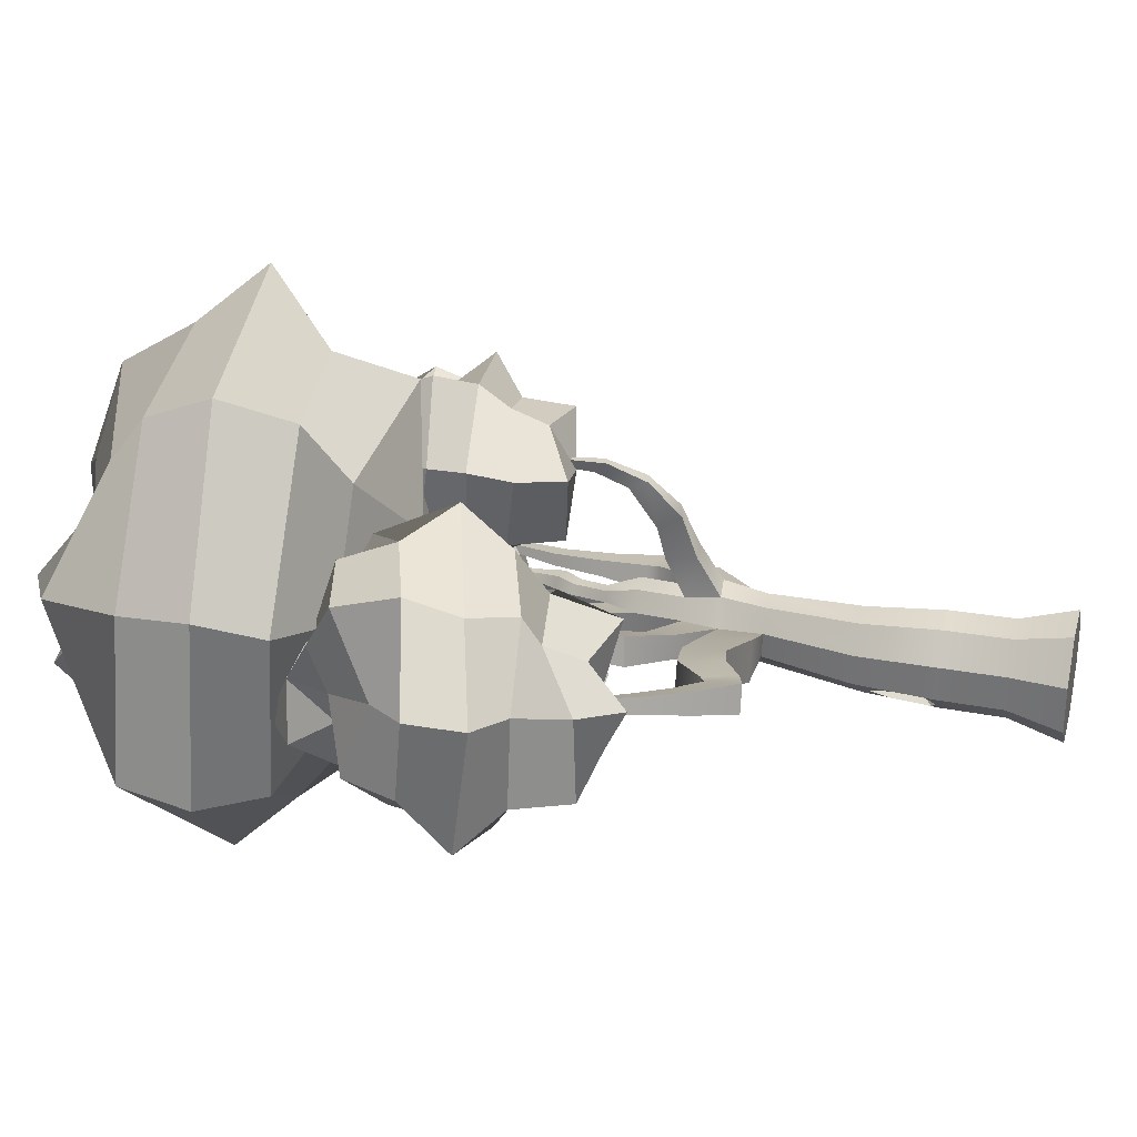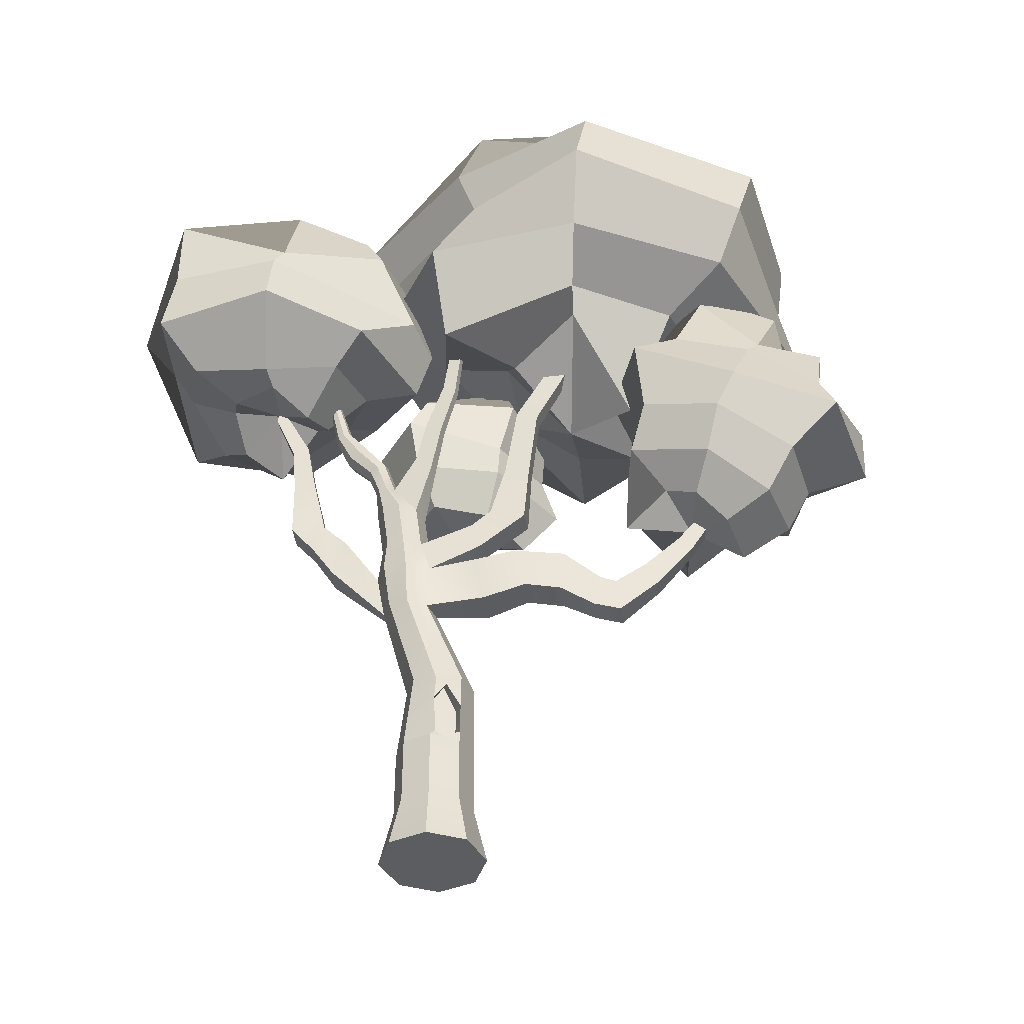
<metadata>
{"format":"obj","ext":"obj","renderer":"f3d","projection":"perspective","resolution":1024,"background":"white","views":[{"elev":29.6,"azim":-74.9,"up":"+Z"},{"elev":-36.5,"azim":-156.9,"up":"+Y"}]}
</metadata>
<code>
g default
v 10.26 3.076 -0.8309
v 10.94 2.433 -0.6439
v 11.37 2.734 -1.113
v 11.28 3.119 -1.708
v 10.97 2.842 -2.207
v 10.35 2.984 -2.188
v 9.861 2.447 -1.883
v 9.852 2.683 -1.226
v 9.973 3.38 -0.3233
v 11.03 3.191 -0.09251
v 11.98 3.142 -0.7764
v 11.93 3.362 -1.928
v 11.31 3.057 -2.926
v 10.18 2.902 -2.702
v 9.301 3.137 -2.09
v 9.295 3.234 -1.038
v 9.711 3.634 0.151
v 11.24 3.498 0.6556
v 12.76 3.544 -0.3525
v 12.27 3.955 -2.043
v 11.59 3.591 -3.609
v 9.793 3.689 -3.552
v 8.78 3.52 -2.308
v 8.541 3.321 -0.7836
v 9.589 4.155 0.2925
v 11.22 4.322 0.9339
v 12.12 4.487 -0.5765
v 12.77 4.629 -2.211
v 11.45 4.525 -3.506
v 9.725 4.322 -3.506
v 8.252 4.07 -1.543
v 8.325 4.046 -0.7106
v 9.427 4.874 0.4761
v 10.96 4.919 0.3827
v 12.53 5.532 -0.2746
v 12.08 5.113 -1.98
v 11.35 5.483 -3.622
v 9.794 4.859 -3.093
v 8.473 4.879 -2.326
v 8.412 4.781 -0.7401
v 9.585 5.509 0.03505
v 10.77 5.597 0.08751
v 11.71 5.877 -0.6411
v 11.82 6.005 -1.891
v 10.92 5.483 -2.626
v 9.798 5.945 -2.661
v 8.854 5.54 -2.075
v 8.947 5.256 -0.9207
v 9.894 5.79 -0.6386
v 10.51 5.86 -0.5959
v 11.01 6.33 -0.9389
v 11.01 6.021 -1.618
v 10.6 6.018 -2.098
v 10.02 5.72 -2.094
v 9.51 5.844 -1.723
v 9.658 5.317 -1.161
v 10.59 2.998 -1.474
v 10.22 6.127 -1.349
v 7.836 -4.348 -0.2393
v 8.273 -4.348 -0.1844
v 8.586 -4.348 -0.4925
v 8.594 -4.348 -0.9831
v 8.29 -4.348 -1.369
v 7.854 -4.348 -1.424
v 7.541 -4.348 -1.116
v 7.533 -4.348 -0.6251
v 7.839 -3.442 -0.2463
v 8.27 -3.442 -0.192
v 8.58 -3.442 -0.4963
v 8.587 -3.442 -0.9809
v 8.288 -3.442 -1.362
v 7.857 -3.442 -1.416
v 7.547 -3.442 -1.112
v 7.54 -3.442 -0.6273
v 7.76 -5.104 -0.04996
v 8.343 -5.104 0.02342
v 8.762 -5.104 -0.388
v 8.771 -5.104 -1.043
v 8.367 -5.104 -1.558
v 7.784 -5.104 -1.632
v 7.365 -5.104 -1.22
v 7.355 -5.104 -0.5651
v 7.812 -2.388 -0.2972
v 8.189 -2.388 -0.2496
v 8.461 -2.388 -0.5161
v 8.467 -2.388 -0.9404
v 8.205 -2.388 -1.274
v 7.828 -2.482 -1.322
v 7.556 -2.388 -1.055
v 7.55 -2.388 -0.6308
v 8.293 -1.081 -0.5344
v 8.601 -1.046 -0.4947
v 8.822 -1.011 -0.713
v 8.826 -0.9968 -1.062
v 8.611 -1.011 -1.336
v 8.303 -1.046 -1.376
v 8.082 -1.081 -1.158
v 8.078 -1.095 -0.809
v 8.283 -0.4755 -0.4564
v 8.657 -0.4333 -0.4081
v 8.925 -0.3911 -0.6734
v 8.931 -0.3737 -1.097
v 8.67 -0.3911 -1.431
v 8.295 -0.4333 -1.479
v 8.027 -0.4755 -1.214
v 8.022 -0.4929 -0.79
v 8.393 0.0384 -0.6008
v 8.672 0.06984 -0.5648
v 8.872 0.1013 -0.7627
v 8.876 0.1143 -1.079
v 8.682 0.1013 -1.327
v 8.402 0.06984 -1.363
v 8.202 0.0384 -1.166
v 8.198 0.02537 -0.8496
v 8.476 0.6841 -0.6289
v 8.755 0.7155 -0.5929
v 8.955 0.747 -0.7907
v 8.959 0.76 -1.107
v 8.765 0.747 -1.355
v 8.486 0.7155 -1.391
v 8.285 0.6841 -1.194
v 8.281 0.6711 -0.8777
v 8.768 1.191 -0.8903
v 8.903 1.206 -0.8729
v 8.999 1.221 -0.9683
v 9.001 1.227 -1.121
v 8.907 1.221 -1.241
v 8.773 1.206 -1.258
v 8.676 1.191 -1.163
v 8.674 1.184 -1.01
v 8.927 1.679 -0.944
v 9.045 1.614 -0.921
v 9.125 1.549 -1.011
v 9.12 1.522 -1.161
v 9.033 1.549 -1.283
v 8.915 1.614 -1.306
v 8.835 1.679 -1.216
v 8.84 1.706 -1.066
v 9.194 1.979 -1.011
v 9.33 1.904 -0.9846
v 9.421 1.829 -1.088
v 9.416 1.798 -1.261
v 9.316 1.829 -1.401
v 9.18 1.904 -1.428
v 9.088 1.979 -1.325
v 9.094 2.01 -1.152
v 9.467 2.362 -1.164
v 9.556 2.313 -1.147
v 9.616 2.264 -1.214
v 9.612 2.244 -1.327
v 9.547 2.264 -1.419
v 9.458 2.313 -1.436
v 9.398 2.362 -1.369
v 9.402 2.382 -1.256
v 9.622 2.918 -1.252
v 9.687 2.893 -1.242
v 9.733 2.869 -1.289
v 9.732 2.859 -1.367
v 9.685 2.869 -1.43
v 9.62 2.893 -1.44
v 9.574 2.918 -1.393
v 9.575 2.928 -1.314
v 9.636 3.324 -1.275
v 9.686 3.305 -1.267
v 9.721 3.286 -1.304
v 9.72 3.278 -1.363
v 9.685 3.286 -1.411
v 9.635 3.305 -1.419
v 9.6 3.324 -1.383
v 9.6 3.332 -1.323
v 8.116 1.55 -1.059
v 8.119 1.557 -0.8921
v 8.377 1.77 -0.9885
v 8.375 1.767 -1.069
v 7.993 2.285 -1.003
v 7.996 2.298 -0.8644
v 8.236 2.437 -0.9532
v 8.234 2.431 -1.02
v 7.802 3.044 -0.9257
v 7.805 3.054 -0.8132
v 7.999 3.167 -0.885
v 7.998 3.162 -0.9393
v 7.731 3.747 -0.895
v 7.734 3.756 -0.7957
v 7.905 3.855 -0.8591
v 7.904 3.851 -0.907
v 7.224 -1.094 -1.037
v 7.389 -1.081 -0.4962
v 7.53 -0.4029 -0.633
v 7.393 -0.4138 -1.083
v 6.67 -0.883 -0.8402
v 6.818 -0.8712 -0.3554
v 6.945 -0.2635 -0.478
v 6.822 -0.2733 -0.8809
v 6.175 -0.9721 -0.6652
v 6.315 -0.9661 -0.1951
v 6.247 -0.3599 -0.2493
v 6.131 -0.3649 -0.64
v 5.749 -1.237 -0.4656
v 5.858 -1.235 -0.09686
v 5.741 -0.7696 -0.1178
v 5.65 -0.7718 -0.4242
v 5.379 -1.348 -0.3461
v 5.493 -1.34 0.03206
v 5.533 -0.8549 -0.04356
v 5.438 -0.8612 -0.3578
v 4.86 -0.8786 -0.1213
v 4.95 -0.8697 0.1654
v 5.101 -0.541 0.06714
v 5.027 -0.5483 -0.1711
v 4.389 -0.2801 0.08224
v 4.455 -0.2726 0.2878
v 4.622 -0.08104 0.1975
v 4.568 -0.0873 0.02662
v 4.084 0.2407 0.213
v 4.134 0.2464 0.3685
v 4.26 0.3912 0.3002
v 4.219 0.3865 0.171
v 7.35 -0.0714 -0.9279
v 7.419 -0.07652 -0.5952
v 7.542 0.3385 -0.6824
v 7.491 0.3423 -0.9306
v 6.714 0.4319 -0.7494
v 6.813 0.4697 -0.3542
v 7.282 0.6012 -0.5674
v 7.208 0.573 -0.8621
v 6.666 1.302 -0.6681
v 6.738 1.33 -0.3941
v 7.071 1.386 -0.5447
v 7.017 1.365 -0.749
v 6.508 2.259 -0.7147
v 6.568 2.281 -0.4684
v 6.852 2.387 -0.5987
v 6.808 2.371 -0.7824
v 6.058 3.167 -0.5472
v 6.111 3.186 -0.33
v 6.362 3.279 -0.4449
v 6.323 3.265 -0.6069
v 9.752 -0.1546 -0.8686
v 9.597 -0.1767 -1.298
v 9.404 0.327 -1.255
v 9.533 0.3453 -0.8983
v 10.04 0.3139 -1.02
v 9.916 0.2967 -1.355
v 9.765 0.6903 -1.322
v 9.866 0.7046 -1.043
v 10.34 0.6604 -1.117
v 10.21 0.6392 -1.522
v 9.781 0.8761 -1.398
v 9.888 0.8937 -1.062
v 10.33 1.463 -1.197
v 10.25 1.45 -1.46
v 9.961 1.579 -1.376
v 10.03 1.59 -1.158
v 10.37 2.179 -1.249
v 10.31 2.169 -1.445
v 10.09 2.265 -1.382
v 10.15 2.273 -1.22
v 10.65 2.882 -1.377
v 10.61 2.875 -1.514
v 10.45 2.943 -1.47
v 10.49 2.949 -1.356
v 10.63 3.438 -1.382
v 10.59 3.432 -1.501
v 10.46 3.49 -1.463
v 10.49 3.495 -1.364
v 8.421 -0.1176 0.000486
v 8.748 -0.08076 0.04273
v 8.762 0.3593 -0.09428
v 8.518 0.3318 -0.1258
v 8.375 0.08675 0.6057
v 8.654 0.1633 0.6368
v 8.632 0.4866 0.3955
v 8.424 0.4295 0.3723
v 8.478 0.5677 0.9928
v 8.696 0.6297 0.9928
v 8.696 0.8914 0.8475
v 8.533 0.8452 0.8475
v 8.508 1.141 1.182
v 8.662 1.201 1.172
v 8.65 1.351 1.012
v 8.535 1.306 1.019
v 8.481 1.66 1.182
v 8.577 1.703 1.17
v 8.567 1.778 1.052
v 8.495 1.746 1.061
v 8.363 1.868 1.712
v 9.191 1.728 1.612
v 9.368 1.778 0.7374
v 8.666 1.834 0.2441
v 7.8 1.494 0.3631
v 7.596 1.412 1.335
v 8.262 2.352 1.943
v 9.142 2.454 1.673
v 9.773 2.372 0.6006
v 8.722 2.3 -0.283
v 7.596 2.238 0.2912
v 7.089 1.989 1.507
v 8.148 2.749 2.291
v 9.548 2.921 2.094
v 9.985 3.035 0.5291
v 8.718 2.931 -0.6025
v 7.591 2.76 0.3607
v 7.305 2.684 1.434
v 8.066 3.336 2.379
v 9.121 3.371 1.786
v 9.302 3.422 0.7596
v 8.586 3.543 -0.282
v 7.28 3.363 0.1755
v 7.271 3.197 1.445
v 8.051 4.027 2.079
v 8.857 3.902 1.63
v 8.937 3.83 0.883
v 8.416 3.804 0.4087
v 7.558 3.961 0.5038
v 7.558 3.725 1.348
v 8.539 1.549 1.017
v 8.28 3.754 1.105
v 4.087 0.2259 0.9205
v 4.818 -0.0199 1.118
v 4.714 0.8235 0.6129
v 5.362 0.2915 -0.0178
v 4.626 0.5932 -0.283
v 4.143 0.381 -0.3434
v 3.774 -0.0498 -0.08139
v 3.746 -0.3365 0.5278
v 3.745 0.6831 1.269
v 4.565 0.8096 1.482
v 5.481 0.9852 1.005
v 5.312 1.23 -0.000957
v 4.899 0.9364 -0.9872
v 3.818 0.8359 -0.6958
v 3.038 0.08578 -0.3649
v 3.087 0.1341 0.75
v 3.39 0.8243 1.829
v 4.553 1.235 2.018
v 5.104 1.728 1.073
v 5.232 1.886 0.02603
v 4.663 1.702 -1.019
v 3.479 1.221 -1.184
v 2.645 0.7981 -0.3128
v 2.767 0.7867 0.8582
v 3.181 1.438 1.839
v 4.47 1.858 2.606
v 4.942 2.248 1.167
v 5.501 2.644 -0.06466
v 4.63 2.477 -1.428
v 3.242 1.858 -1.031
v 1.882 1.233 -0.5132
v 1.943 1.031 1.136
v 2.751 2.032 2.265
v 4.051 2.49 2.214
v 5.213 3.219 1.596
v 5.295 3.484 0.004841
v 4.161 2.942 -0.8531
v 3.068 2.411 -0.8033
v 2.212 2.006 -0.1211
v 1.926 1.817 1.142
v 2.568 2.829 2.115
v 3.704 3.143 2.065
v 4.363 3.328 1.253
v 4.291 3.212 0.3436
v 3.809 3.669 -0.6507
v 3.026 2.829 -0.3665
v 2.205 2.654 0.08176
v 2.502 2.377 0.9476
v 2.825 3.236 1.402
v 3.452 3.073 1.224
v 3.752 3.496 1.036
v 3.771 3.56 0.5191
v 3.36 3.95 -0.00263
v 2.832 3.527 -0.00397
v 2.809 2.901 0.4281
v 2.687 2.936 0.8853
v 4.458 0.1572 0.2875
v 3.06 3.591 0.7591
v 5.67 2.728 1.441
v 6.654 3.045 1.438
v 7.387 3.487 0.8316
v 7.261 3.896 -0.1145
v 6.792 3.199 -0.894
v 5.667 3.63 -1.258
v 5.082 2.158 -0.4286
v 5.143 3.229 0.6006
v 5.19 3.431 2.263
v 7.096 3.181 2.8
v 8.04 4.135 1.215
v 8.195 3.982 -0.4295
v 7.42 3.119 -2.136
v 5.489 3.777 -1.727
v 4.301 3.605 -0.6705
v 4.038 3.317 0.9738
v 4.645 3.867 3.268
v 7.038 4.321 3.074
v 9.321 4.544 1.583
v 9.301 4.561 -0.8029
v 7.482 4.518 -2.532
v 5.178 4.36 -2.423
v 3.306 3.97 -1.123
v 2.871 3.69 1.368
v 4.382 4.832 3.606
v 7.269 5.153 4.08
v 8.868 5.436 1.748
v 9.195 5.572 -0.7673
v 7.017 5.692 -2.031
v 4.843 5.153 -3.108
v 2.899 4.85 -1.237
v 3.096 4.772 1.292
v 4.508 5.791 3.167
v 6.895 6.063 3.326
v 8.104 6.349 1.097
v 9.475 6.45 -0.8618
v 7.187 6.233 -2.278
v 4.857 6.202 -2.657
v 2.759 5.74 -0.9311
v 2.988 5.66 1.328
v 4.862 6.433 2.332
v 6.598 6.97 2.799
v 8.166 7.344 1.59
v 8.311 7.458 -0.4689
v 6.925 7.27 -1.958
v 5.117 6.637 -1.719
v 3.984 6.333 -0.5601
v 3.282 6.74 1.229
v 5.271 6.897 1.422
v 6.157 7.246 1.599
v 6.983 7.73 1.047
v 7.05 7.77 -0.04322
v 6.318 7.495 -0.7883
v 5.236 7.664 -0.9682
v 4.667 7.046 -0.1556
v 4.416 7.336 0.8459
v 6.305 2.54 0.2084
v 5.769 7.088 0.3892
v 7.714 -2.559 -1.21
v 7.802 -3.382 -1.375
v 7.838 -2.818 -1.355
v 7.73 -3.442 -1.292
v 7.548 -3.317 -1.105
v 7.552 -2.876 -1.081
v 7.978 -3.186 -1.257
v 7.86 -3.451 -1.159
v 7.678 -3.326 -0.9723
v 7.681 -2.884 -0.9484
v 7.844 -2.452 -1.077
v 7.967 -2.827 -1.222
g arbol4
f 1 2 10 9
f 2 3 11 10
f 3 4 12 11
f 4 5 13 12
f 5 6 14 13
f 6 7 15 14
f 7 8 16 15
f 8 1 9 16
f 9 10 18 17
f 10 11 19 18
f 11 12 20 19
f 12 13 21 20
f 13 14 22 21
f 14 15 23 22
f 15 16 24 23
f 16 9 17 24
f 17 18 26 25
f 18 19 27 26
f 19 20 28 27
f 20 21 29 28
f 21 22 30 29
f 22 23 31 30
f 23 24 32 31
f 24 17 25 32
f 25 26 34 33
f 26 27 35 34
f 27 28 36 35
f 28 29 37 36
f 29 30 38 37
f 30 31 39 38
f 31 32 40 39
f 32 25 33 40
f 33 34 42 41
f 34 35 43 42
f 35 36 44 43
f 36 37 45 44
f 37 38 46 45
f 38 39 47 46
f 39 40 48 47
f 40 33 41 48
f 41 42 50 49
f 42 43 51 50
f 43 44 52 51
f 44 45 53 52
f 45 46 54 53
f 46 47 55 54
f 47 48 56 55
f 48 41 49 56
f 2 1 57
f 3 2 57
f 4 3 57
f 5 4 57
f 6 5 57
f 7 6 57
f 8 7 57
f 1 8 57
f 49 50 58
f 50 51 58
f 51 52 58
f 52 53 58
f 53 54 58
f 54 55 58
f 55 56 58
f 56 49 58
f 59 60 68 67
f 60 61 69 68
f 61 62 70 69
f 62 63 71 70
f 63 64 72 71
f 64 65 73 438 72
f 65 66 74 73
f 66 59 67 74
f 60 59 75 76
f 61 60 76 77
f 62 61 77 78
f 63 62 78 79
f 64 63 79 80
f 65 64 80 81
f 66 65 81 82
f 59 66 82 75
f 67 68 84 83
f 68 69 85 84
f 69 70 86 85
f 70 71 87 86
f 71 72 436 437 88 87
f 441 442 443 444 445 446
f 73 74 90 89 440 439
f 74 67 83 90
f 83 84 92 91
f 84 85 93 92
f 85 86 94 93
f 86 87 95 94
f 87 88 96 95
f 88 435 89 97 96
f 89 90 98 97
f 90 83 91 98
f 91 92 100 99
f 92 93 101 100
f 263 264 265 266
f 94 95 103 102
f 95 96 104 103
f 96 97 105 104
f 215 216 217 218
f 98 91 99 106
f 283 284 285 286
f 100 101 109 108
f 101 102 110 109
f 102 103 111 110
f 103 104 112 111
f 104 105 113 112
f 235 236 237 238
f 106 99 107 114
f 107 108 116 115
f 108 109 117 116
f 109 110 118 117
f 110 111 119 118
f 111 112 120 119
f 112 113 121 120
f 113 114 122 121
f 114 107 115 122
f 115 116 124 123
f 116 117 125 124
f 117 118 126 125
f 118 119 127 126
f 119 120 128 127
f 120 121 129 128
f 183 184 185 186
f 122 115 123 130
f 123 124 132 131
f 124 125 133 132
f 125 126 134 133
f 126 127 135 134
f 127 128 136 135
f 128 129 137 136
f 129 130 138 137
f 130 123 131 138
f 131 132 140 139
f 132 133 141 140
f 133 134 142 141
f 134 135 143 142
f 135 136 144 143
f 136 137 145 144
f 137 138 146 145
f 138 131 139 146
f 139 140 148 147
f 140 141 149 148
f 141 142 150 149
f 142 143 151 150
f 143 144 152 151
f 144 145 153 152
f 145 146 154 153
f 146 139 147 154
f 147 148 156 155
f 148 149 157 156
f 149 150 158 157
f 150 151 159 158
f 151 152 160 159
f 152 153 161 160
f 153 154 162 161
f 154 147 155 162
f 155 156 164 163
f 156 157 165 164
f 157 158 166 165
f 158 159 167 166
f 159 160 168 167
f 160 161 169 168
f 161 162 170 169
f 162 155 163 170
f 121 122 172 171
f 122 130 173 172
f 130 129 174 173
f 129 121 171 174
f 171 172 176 175
f 172 173 177 176
f 173 174 178 177
f 174 171 175 178
f 175 176 180 179
f 176 177 181 180
f 177 178 182 181
f 178 175 179 182
f 179 180 184 183
f 180 181 185 184
f 181 182 186 185
f 182 179 183 186
f 97 98 188 187
f 98 106 189 188
f 106 105 190 189
f 105 97 187 190
f 187 188 192 191
f 188 189 193 192
f 189 190 194 193
f 190 187 191 194
f 191 192 196 195
f 192 193 197 196
f 193 194 198 197
f 194 191 195 198
f 195 196 200 199
f 196 197 201 200
f 197 198 202 201
f 198 195 199 202
f 199 200 204 203
f 200 201 205 204
f 201 202 206 205
f 202 199 203 206
f 203 204 208 207
f 204 205 209 208
f 205 206 210 209
f 206 203 207 210
f 207 208 212 211
f 208 209 213 212
f 209 210 214 213
f 210 207 211 214
f 211 212 216 215
f 212 213 217 216
f 213 214 218 217
f 214 211 215 218
f 105 106 220 219
f 106 114 221 220
f 114 113 222 221
f 113 105 219 222
f 219 220 224 223
f 220 221 225 224
f 221 222 226 225
f 222 219 223 226
f 223 224 228 227
f 224 225 229 228
f 225 226 230 229
f 226 223 227 230
f 227 228 232 231
f 228 229 233 232
f 229 230 234 233
f 230 227 231 234
f 231 232 236 235
f 232 233 237 236
f 233 234 238 237
f 234 231 235 238
f 93 94 240 239
f 94 102 241 240
f 102 101 242 241
f 101 93 239 242
f 239 240 244 243
f 240 241 245 244
f 241 242 246 245
f 242 239 243 246
f 243 244 248 247
f 244 245 249 248
f 245 246 250 249
f 246 243 247 250
f 247 248 252 251
f 248 249 253 252
f 249 250 254 253
f 250 247 251 254
f 251 252 256 255
f 252 253 257 256
f 253 254 258 257
f 254 251 255 258
f 255 256 260 259
f 256 257 261 260
f 257 258 262 261
f 258 255 259 262
f 259 260 264 263
f 260 261 265 264
f 261 262 266 265
f 262 259 263 266
f 164 165 166 167 168 169 170 163
f 99 100 268 267
f 100 108 269 268
f 108 107 270 269
f 107 99 267 270
f 267 268 272 271
f 268 269 273 272
f 269 270 274 273
f 270 267 271 274
f 271 272 276 275
f 272 273 277 276
f 273 274 278 277
f 274 271 275 278
f 275 276 280 279
f 276 277 281 280
f 277 278 282 281
f 278 275 279 282
f 279 280 284 283
f 280 281 285 284
f 281 282 286 285
f 282 279 283 286
f 76 75 82 81 80 79 78 77
f 287 288 294 293
f 288 289 295 294
f 289 290 296 295
f 290 291 297 296
f 291 292 298 297
f 292 287 293 298
f 293 294 300 299
f 294 295 301 300
f 295 296 302 301
f 296 297 303 302
f 297 298 304 303
f 298 293 299 304
f 299 300 306 305
f 300 301 307 306
f 301 302 308 307
f 302 303 309 308
f 303 304 310 309
f 304 299 305 310
f 305 306 312 311
f 306 307 313 312
f 307 308 314 313
f 308 309 315 314
f 309 310 316 315
f 310 305 311 316
f 288 287 317
f 289 288 317
f 290 289 317
f 291 290 317
f 292 291 317
f 287 292 317
f 311 312 318
f 312 313 318
f 313 314 318
f 314 315 318
f 315 316 318
f 316 311 318
f 319 320 328 327
f 320 321 329 328
f 321 322 330 329
f 322 323 331 330
f 323 324 332 331
f 324 325 333 332
f 325 326 334 333
f 326 319 327 334
f 327 328 336 335
f 328 329 337 336
f 329 330 338 337
f 330 331 339 338
f 331 332 340 339
f 332 333 341 340
f 333 334 342 341
f 334 327 335 342
f 335 336 344 343
f 336 337 345 344
f 337 338 346 345
f 338 339 347 346
f 339 340 348 347
f 340 341 349 348
f 341 342 350 349
f 342 335 343 350
f 343 344 352 351
f 344 345 353 352
f 345 346 354 353
f 346 347 355 354
f 347 348 356 355
f 348 349 357 356
f 349 350 358 357
f 350 343 351 358
f 351 352 360 359
f 352 353 361 360
f 353 354 362 361
f 354 355 363 362
f 355 356 364 363
f 356 357 365 364
f 357 358 366 365
f 358 351 359 366
f 359 360 368 367
f 360 361 369 368
f 361 362 370 369
f 362 363 371 370
f 363 364 372 371
f 364 365 373 372
f 365 366 374 373
f 366 359 367 374
f 320 319 375
f 321 320 375
f 322 321 375
f 323 322 375
f 324 323 375
f 325 324 375
f 326 325 375
f 319 326 375
f 367 368 376
f 368 369 376
f 369 370 376
f 370 371 376
f 371 372 376
f 372 373 376
f 373 374 376
f 374 367 376
f 377 378 386 385
f 378 379 387 386
f 379 380 388 387
f 380 381 389 388
f 381 382 390 389
f 382 383 391 390
f 383 384 392 391
f 384 377 385 392
f 385 386 394 393
f 386 387 395 394
f 387 388 396 395
f 388 389 397 396
f 389 390 398 397
f 390 391 399 398
f 391 392 400 399
f 392 385 393 400
f 393 394 402 401
f 394 395 403 402
f 395 396 404 403
f 396 397 405 404
f 397 398 406 405
f 398 399 407 406
f 399 400 408 407
f 400 393 401 408
f 401 402 410 409
f 402 403 411 410
f 403 404 412 411
f 404 405 413 412
f 405 406 414 413
f 406 407 415 414
f 407 408 416 415
f 408 401 409 416
f 409 410 418 417
f 410 411 419 418
f 411 412 420 419
f 412 413 421 420
f 413 414 422 421
f 414 415 423 422
f 415 416 424 423
f 416 409 417 424
f 417 418 426 425
f 418 419 427 426
f 419 420 428 427
f 420 421 429 428
f 421 422 430 429
f 422 423 431 430
f 423 424 432 431
f 424 417 425 432
f 378 377 433
f 379 378 433
f 380 379 433
f 381 380 433
f 382 381 433
f 383 382 433
f 384 383 433
f 377 384 433
f 425 426 434
f 426 427 434
f 427 428 434
f 428 429 434
f 429 430 434
f 430 431 434
f 431 432 434
f 432 425 434
f 437 435 88
f 72 438 436
f 439 438 73
f 435 440 89
f 436 438 442 441
f 438 439 443 442
f 439 440 444 443
f 440 435 445 444
f 435 437 446 445
f 437 436 441 446

</code>
